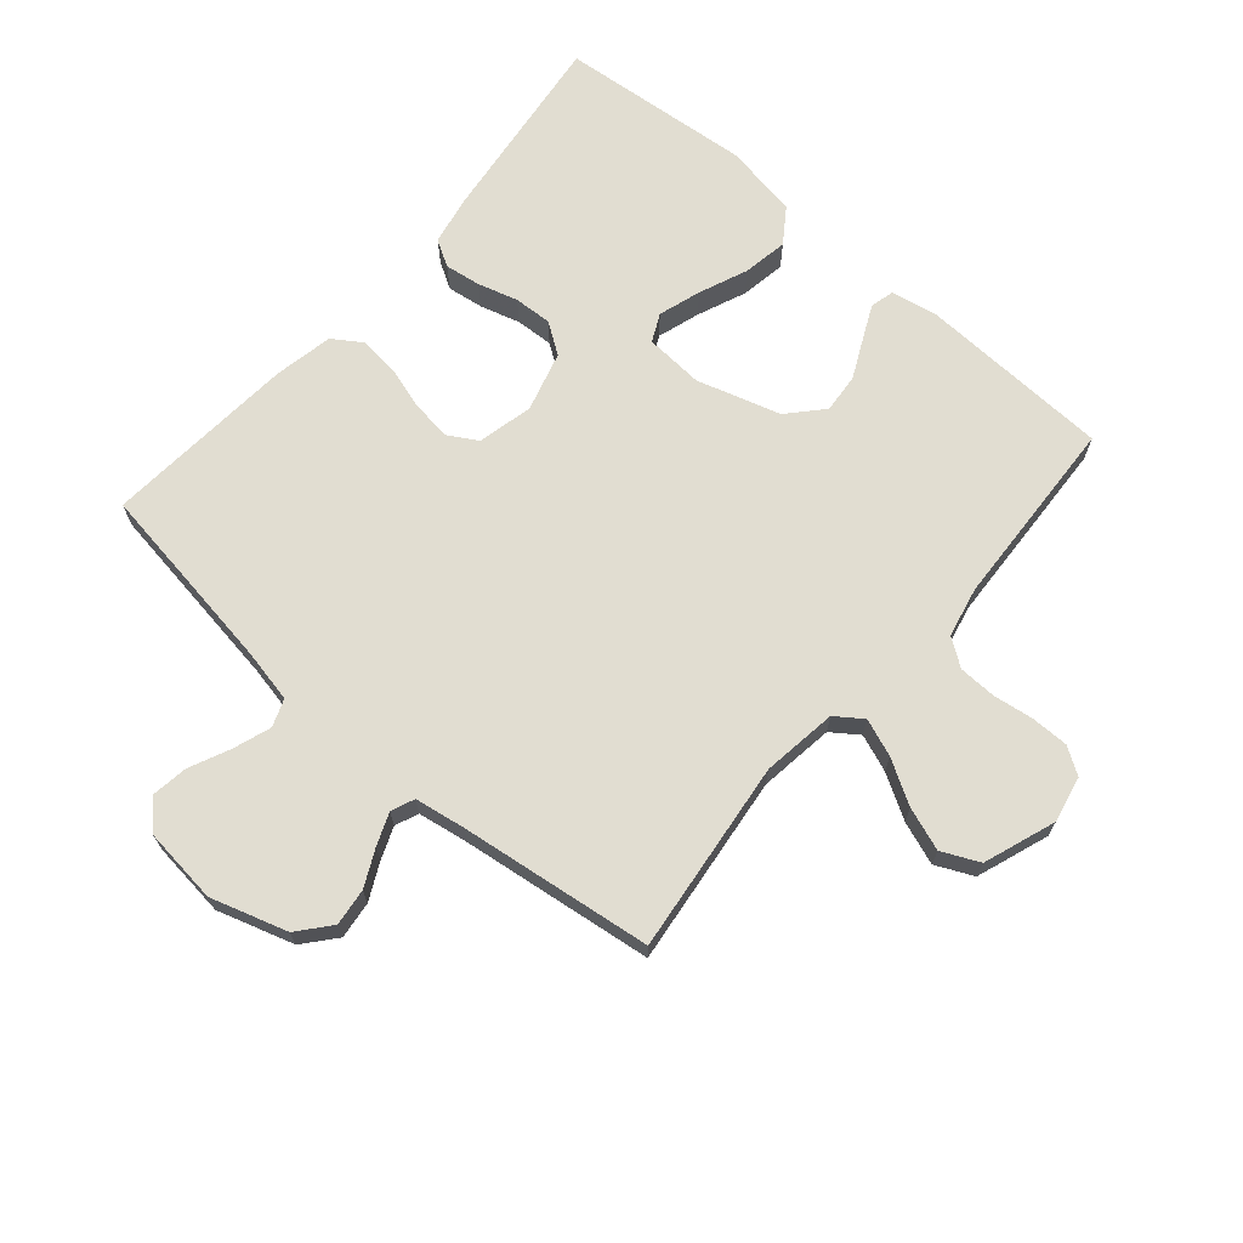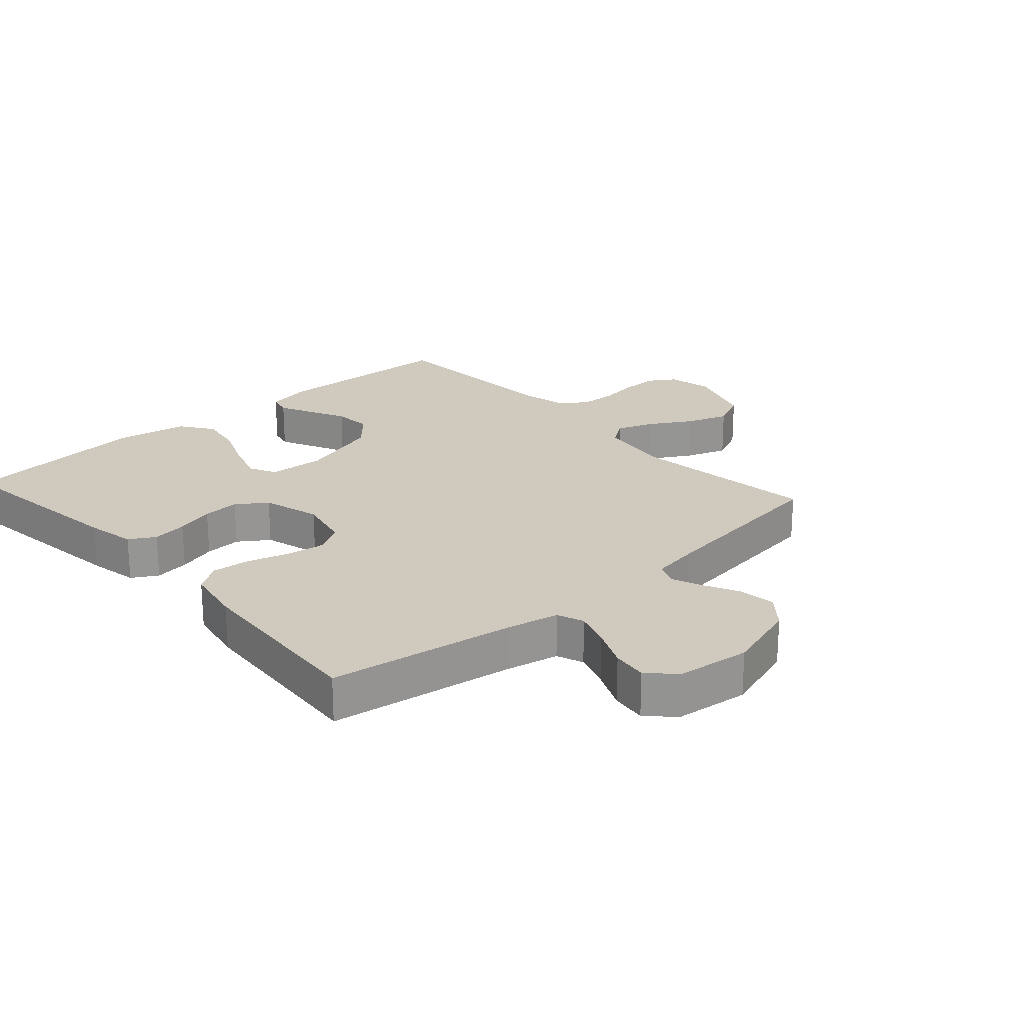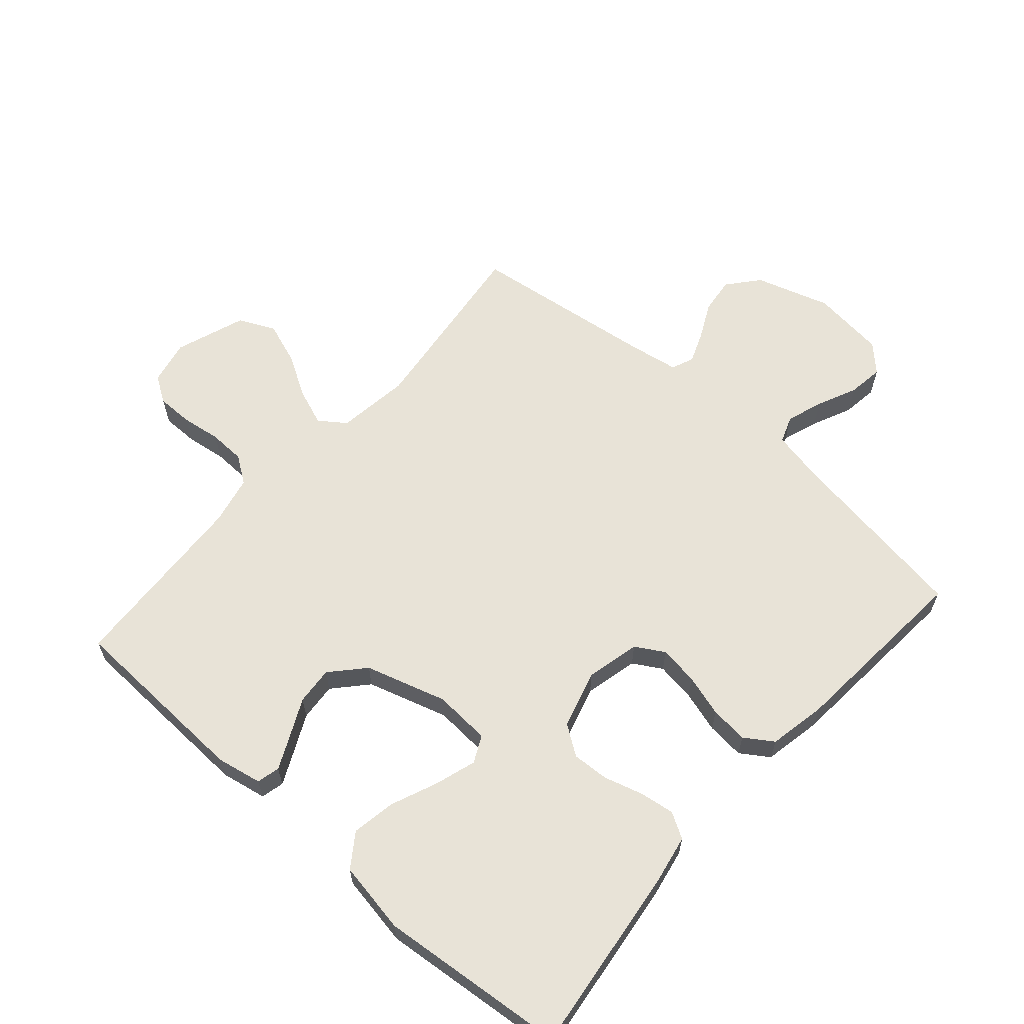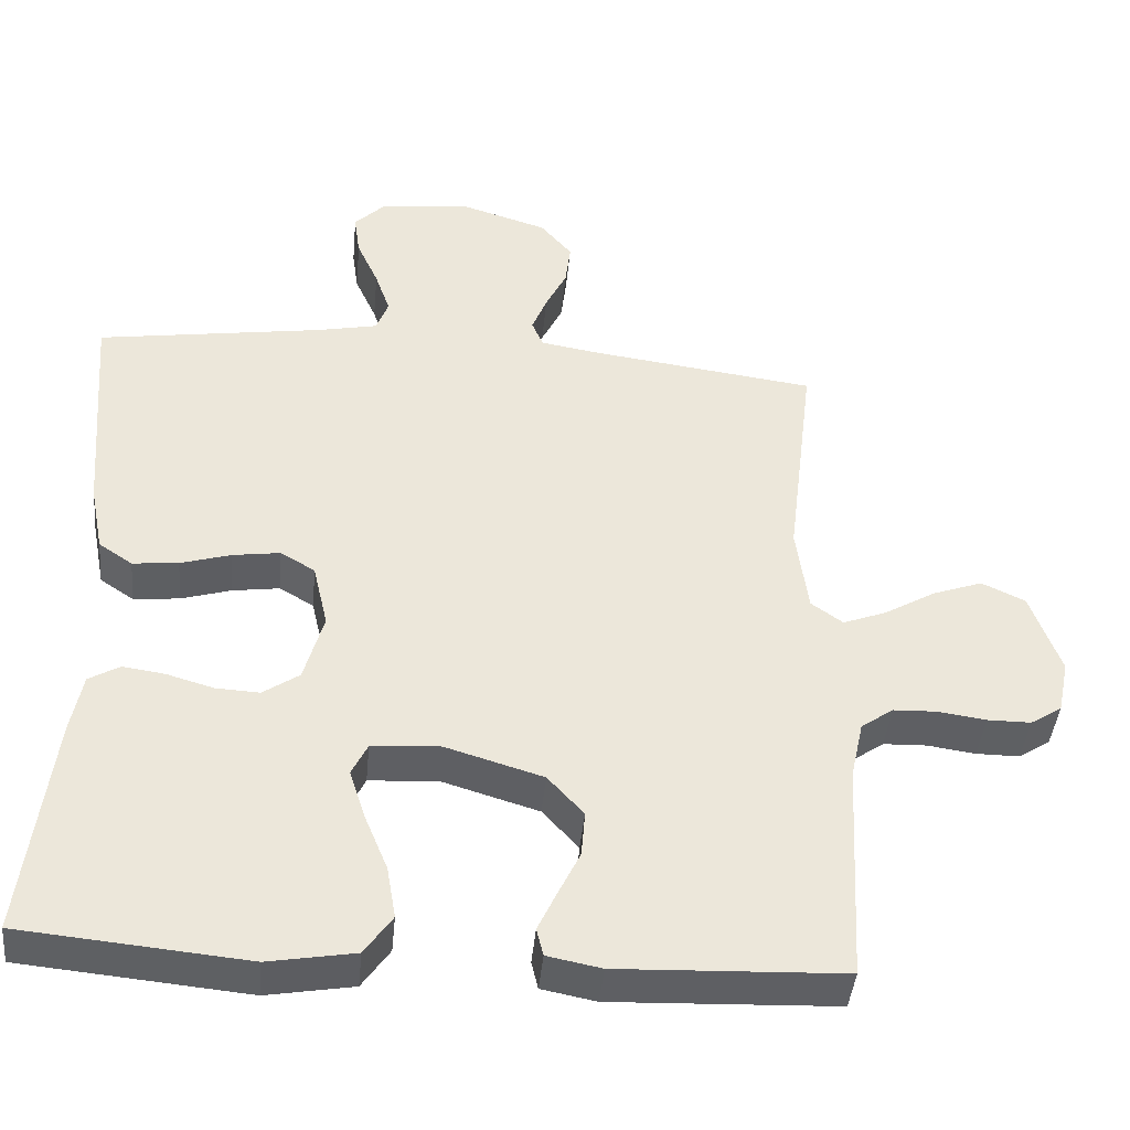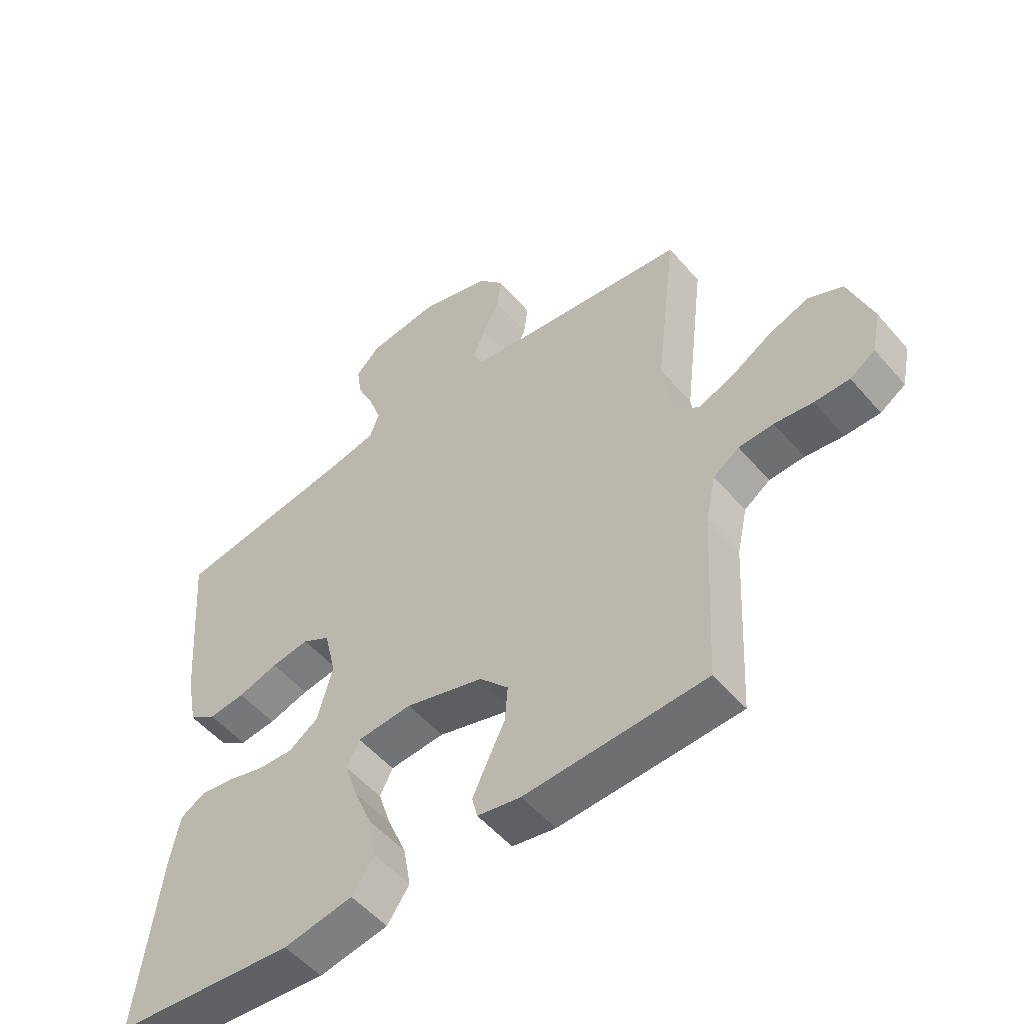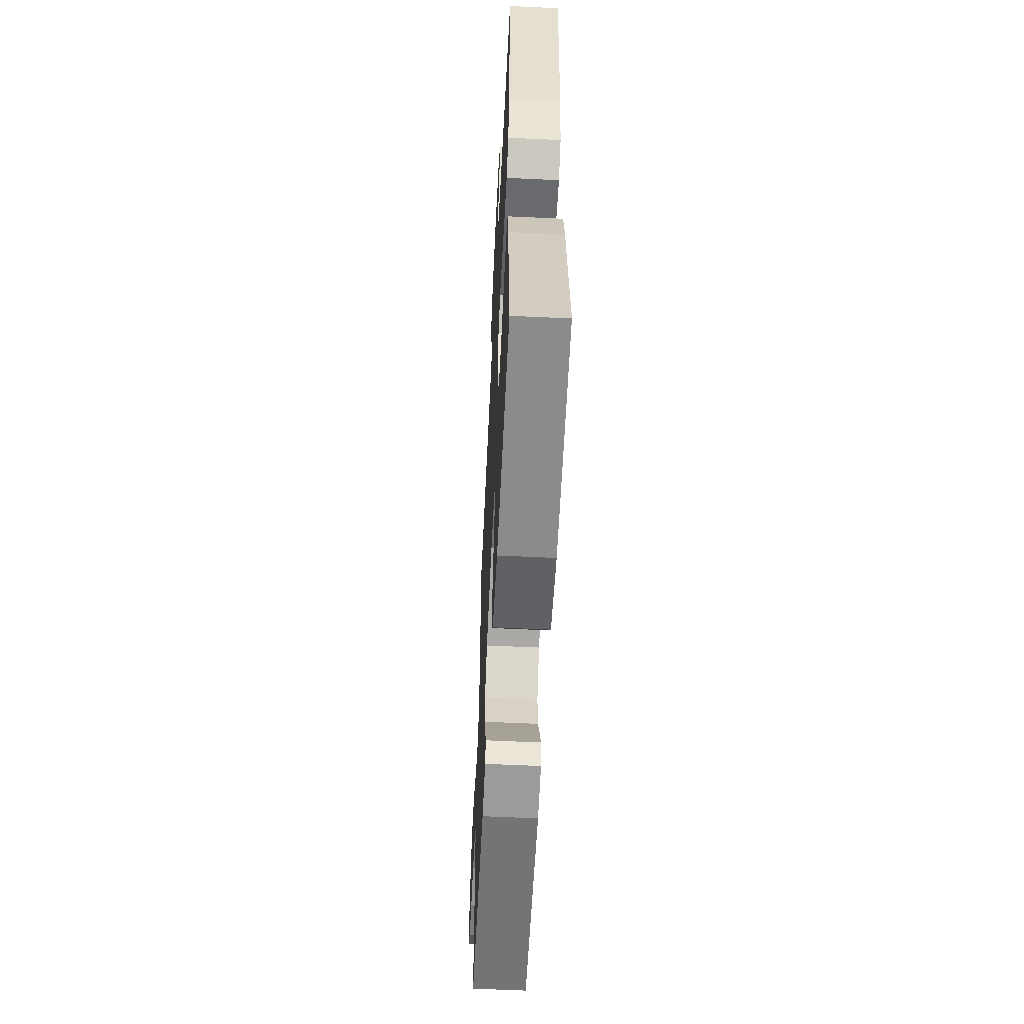
<metadata>
{"format":"obj","ext":"obj","renderer":"f3d","projection":"perspective","resolution":1024,"background":"white","views":[{"elev":68.8,"azim":40.7,"up":"+Y"},{"elev":22.9,"azim":-42.0,"up":"+Y"},{"elev":62.3,"azim":-138.7,"up":"+Y"},{"elev":-42.4,"azim":-5.4,"up":"+Z"},{"elev":-53.1,"azim":39.5,"up":"+Z"},{"elev":-58.6,"azim":-92.8,"up":"+Z"}]}
</metadata>
<code>
v -0.5 0.07 0.5
v -0.2 0.07 0.546
v -0.118 0.07 0.563
v -0.102 0.07 0.606
v -0.122 0.07 0.664
v -0.151 0.07 0.728
v -0.159 0.07 0.785
v -0.118 0.07 0.826
v 0 0.07 0.84
v 0.119 0.07 0.803
v 0.161 0.07 0.753
v 0.154 0.07 0.695
v 0.126 0.07 0.638
v 0.106 0.07 0.588
v 0.121 0.07 0.552
v 0.2 0.07 0.539
v 0.5 0.07 0.5
v 0.464 0.07 0.2
v 0.48 0.07 0.083
v 0.522 0.07 0.053
v 0.58 0.07 0.075
v 0.648 0.07 0.115
v 0.715 0.07 0.139
v 0.773 0.07 0.112
v 0.813 0.07 0
v 0.798 0.07 -0.072
v 0.756 0.07 -0.099
v 0.698 0.07 -0.099
v 0.634 0.07 -0.09
v 0.576 0.07 -0.092
v 0.533 0.07 -0.122
v 0.516 0.07 -0.2
v 0.5 0.07 -0.5
v 0.2 0.07 -0.512
v 0.128 0.07 -0.498
v 0.119 0.07 -0.461
v 0.144 0.07 -0.408
v 0.173 0.07 -0.348
v 0.178 0.07 -0.287
v 0.13 0.07 -0.234
v 0 0.07 -0.195
v -0.091 0.07 -0.201
v -0.112 0.07 -0.244
v -0.091 0.07 -0.31
v -0.06 0.07 -0.385
v -0.048 0.07 -0.455
v -0.085 0.07 -0.508
v -0.2 0.07 -0.528
v -0.5 0.07 -0.5
v -0.463 0.07 -0.2
v -0.448 0.07 -0.121
v -0.407 0.07 -0.097
v -0.351 0.07 -0.105
v -0.289 0.07 -0.123
v -0.23 0.07 -0.126
v -0.182 0.07 -0.093
v -0.156 0.07 0
v -0.176 0.07 0.086
v -0.222 0.07 0.113
v -0.285 0.07 0.104
v -0.352 0.07 0.084
v -0.413 0.07 0.078
v -0.458 0.07 0.108
v -0.476 0.07 0.2
v -0.5 0 0.5
v -0.2 0 0.546
v -0.118 0 0.563
v -0.102 0 0.606
v -0.122 0 0.664
v -0.151 0 0.728
v -0.159 0 0.785
v -0.118 0 0.826
v 0 0 0.84
v 0.119 0 0.803
v 0.161 0 0.753
v 0.154 0 0.695
v 0.126 0 0.638
v 0.106 0 0.588
v 0.121 0 0.552
v 0.2 0 0.539
v 0.5 0 0.5
v 0.464 0 0.2
v 0.48 0 0.083
v 0.522 0 0.053
v 0.58 0 0.075
v 0.648 0 0.115
v 0.715 0 0.139
v 0.773 0 0.112
v 0.813 0 0
v 0.798 0 -0.072
v 0.756 0 -0.099
v 0.698 0 -0.099
v 0.634 0 -0.09
v 0.576 0 -0.092
v 0.533 0 -0.122
v 0.516 0 -0.2
v 0.5 0 -0.5
v 0.2 0 -0.512
v 0.128 0 -0.498
v 0.119 0 -0.461
v 0.144 0 -0.408
v 0.173 0 -0.348
v 0.178 0 -0.287
v 0.13 0 -0.234
v 0 0 -0.195
v -0.091 0 -0.201
v -0.112 0 -0.244
v -0.091 0 -0.31
v -0.06 0 -0.385
v -0.048 0 -0.455
v -0.085 0 -0.508
v -0.2 0 -0.528
v -0.5 0 -0.5
v -0.463 0 -0.2
v -0.448 0 -0.121
v -0.407 0 -0.097
v -0.351 0 -0.105
v -0.289 0 -0.123
v -0.23 0 -0.126
v -0.182 0 -0.093
v -0.156 0 0
v -0.176 0 0.086
v -0.222 0 0.113
v -0.285 0 0.104
v -0.352 0 0.084
v -0.413 0 0.078
v -0.458 0 0.108
v -0.476 0 0.2
f 64 1 2
f 63 64 2
f 62 63 2
f 61 62 2
f 60 61 2
f 59 60 2 3
f 58 59 3 4
f 57 58 4
f 52 53 54
f 51 52 54
f 50 51 54
f 49 50 54
f 48 49 54
f 47 48 54
f 46 47 54
f 45 46 54
f 44 45 54
f 43 44 54 55
f 42 43 55 56
f 36 37 38
f 35 36 38
f 34 35 38
f 33 34 38
f 32 33 38
f 31 32 38 39
f 30 31 39 40
f 27 28 29
f 26 27 29
f 25 26 29
f 24 25 29
f 23 24 29
f 22 23 29
f 21 22 29
f 20 21 29 30
f 30 40 41
f 20 30 41
f 19 20 41
f 16 17 18
f 42 56 57
f 41 42 57
f 19 41 57
f 18 19 57
f 16 18 57
f 15 16 57
f 11 12 13
f 10 11 13
f 9 10 13
f 8 9 13
f 7 8 13
f 6 7 13
f 5 6 13
f 14 15 57 4
f 4 5 13 14
f 66 65 128
f 66 128 127
f 66 127 126
f 66 126 125
f 66 125 124
f 67 66 124 123
f 68 67 123 122
f 68 122 121
f 118 117 116
f 118 116 115
f 118 115 114
f 118 114 113
f 118 113 112
f 118 112 111
f 118 111 110
f 118 110 109
f 118 109 108
f 119 118 108 107
f 120 119 107 106
f 102 101 100
f 102 100 99
f 102 99 98
f 102 98 97
f 102 97 96
f 103 102 96 95
f 104 103 95 94
f 93 92 91
f 93 91 90
f 93 90 89
f 93 89 88
f 93 88 87
f 93 87 86
f 93 86 85
f 94 93 85 84
f 105 104 94
f 105 94 84
f 105 84 83
f 82 81 80
f 121 120 106
f 121 106 105
f 121 105 83
f 121 83 82
f 121 82 80
f 121 80 79
f 77 76 75
f 77 75 74
f 77 74 73
f 77 73 72
f 77 72 71
f 77 71 70
f 77 70 69
f 68 121 79 78
f 78 77 69 68
f 1 65 66 2
f 2 66 67 3
f 3 67 68 4
f 4 68 69 5
f 5 69 70 6
f 6 70 71 7
f 7 71 72 8
f 8 72 73 9
f 9 73 74 10
f 10 74 75 11
f 11 75 76 12
f 12 76 77 13
f 13 77 78 14
f 14 78 79 15
f 15 79 80 16
f 16 80 81 17
f 17 81 82 18
f 18 82 83 19
f 19 83 84 20
f 20 84 85 21
f 21 85 86 22
f 22 86 87 23
f 23 87 88 24
f 24 88 89 25
f 25 89 90 26
f 26 90 91 27
f 27 91 92 28
f 28 92 93 29
f 29 93 94 30
f 30 94 95 31
f 31 95 96 32
f 32 96 97 33
f 33 97 98 34
f 34 98 99 35
f 35 99 100 36
f 36 100 101 37
f 37 101 102 38
f 38 102 103 39
f 39 103 104 40
f 40 104 105 41
f 41 105 106 42
f 42 106 107 43
f 43 107 108 44
f 44 108 109 45
f 45 109 110 46
f 46 110 111 47
f 47 111 112 48
f 48 112 113 49
f 49 113 114 50
f 50 114 115 51
f 51 115 116 52
f 52 116 117 53
f 53 117 118 54
f 54 118 119 55
f 55 119 120 56
f 56 120 121 57
f 57 121 122 58
f 58 122 123 59
f 59 123 124 60
f 60 124 125 61
f 61 125 126 62
f 62 126 127 63
f 63 127 128 64
f 64 128 65 1

</code>
